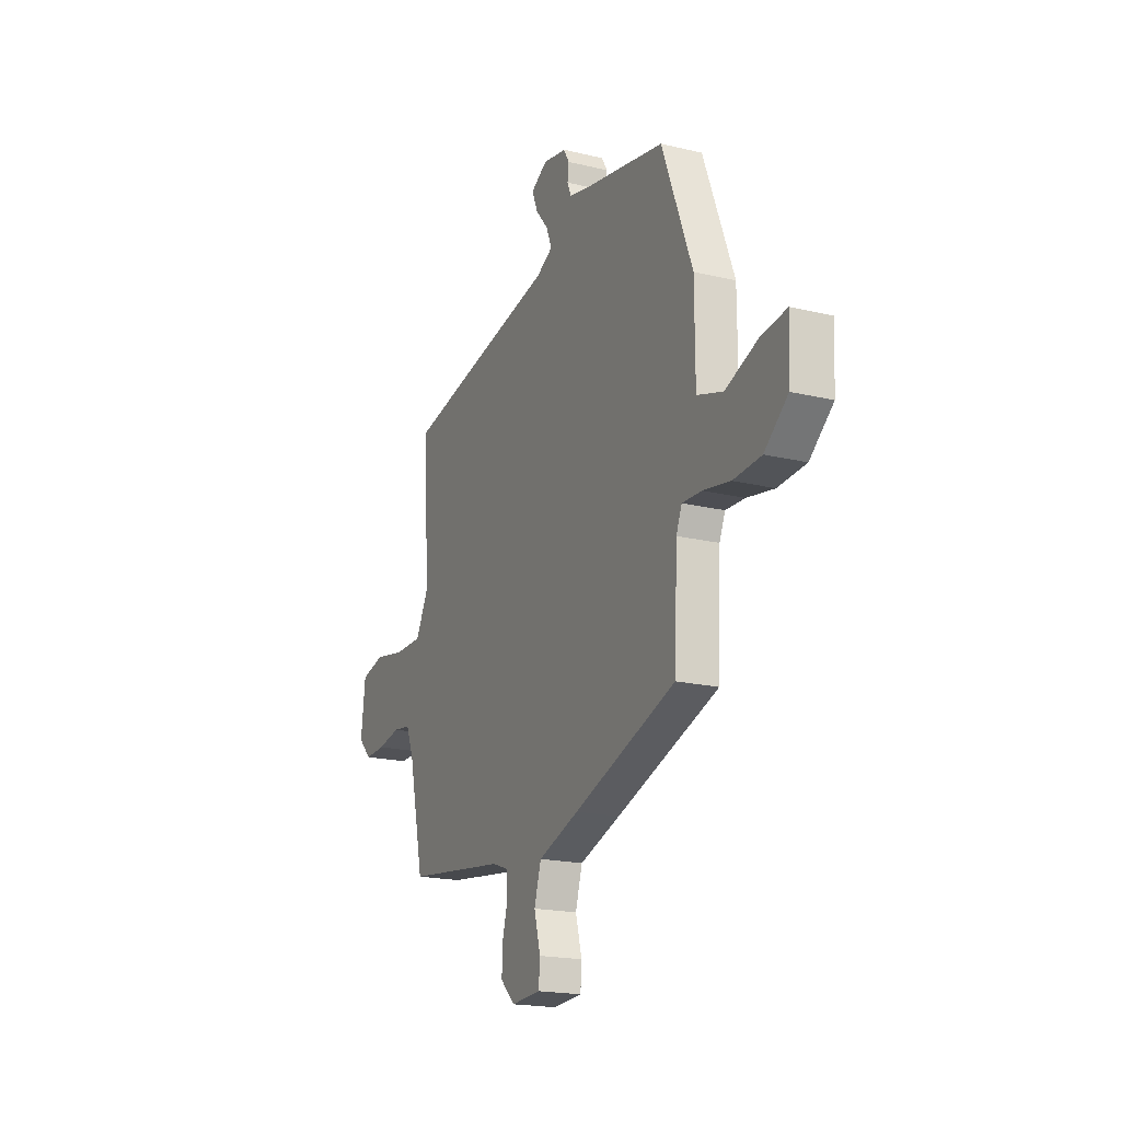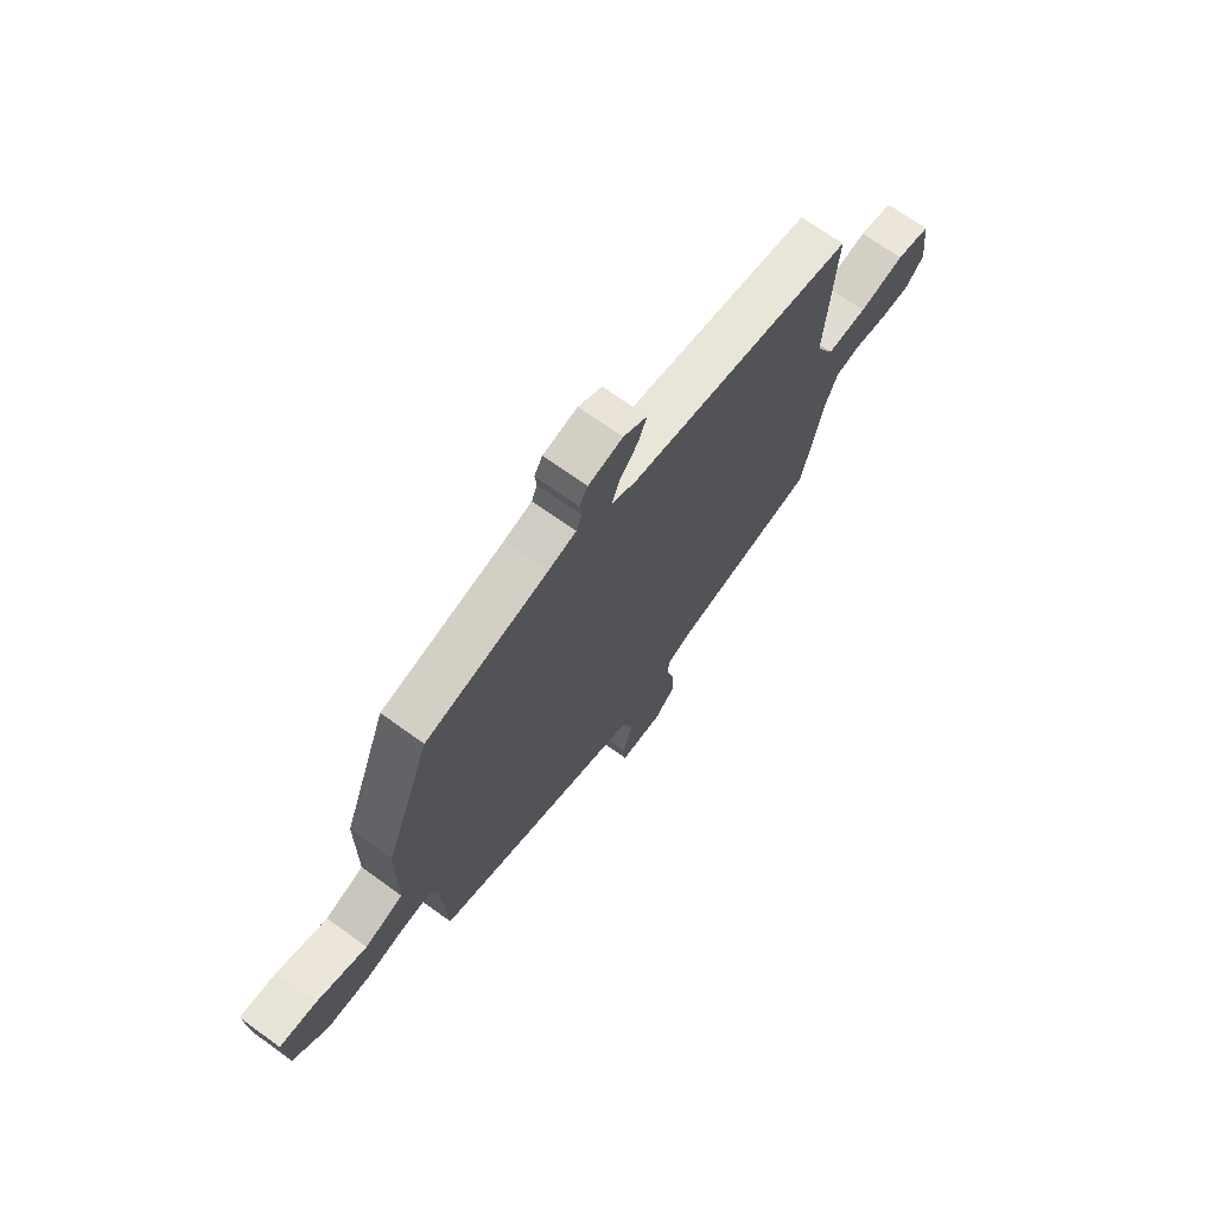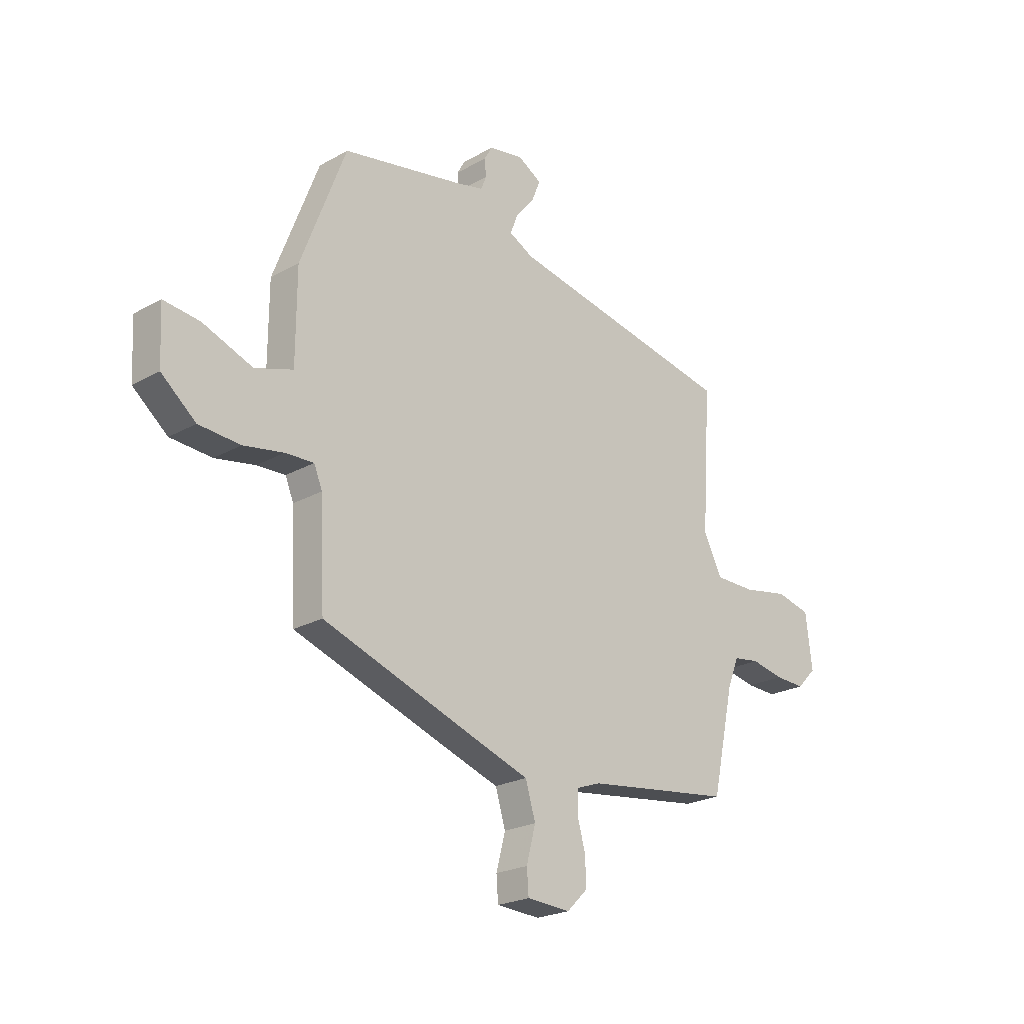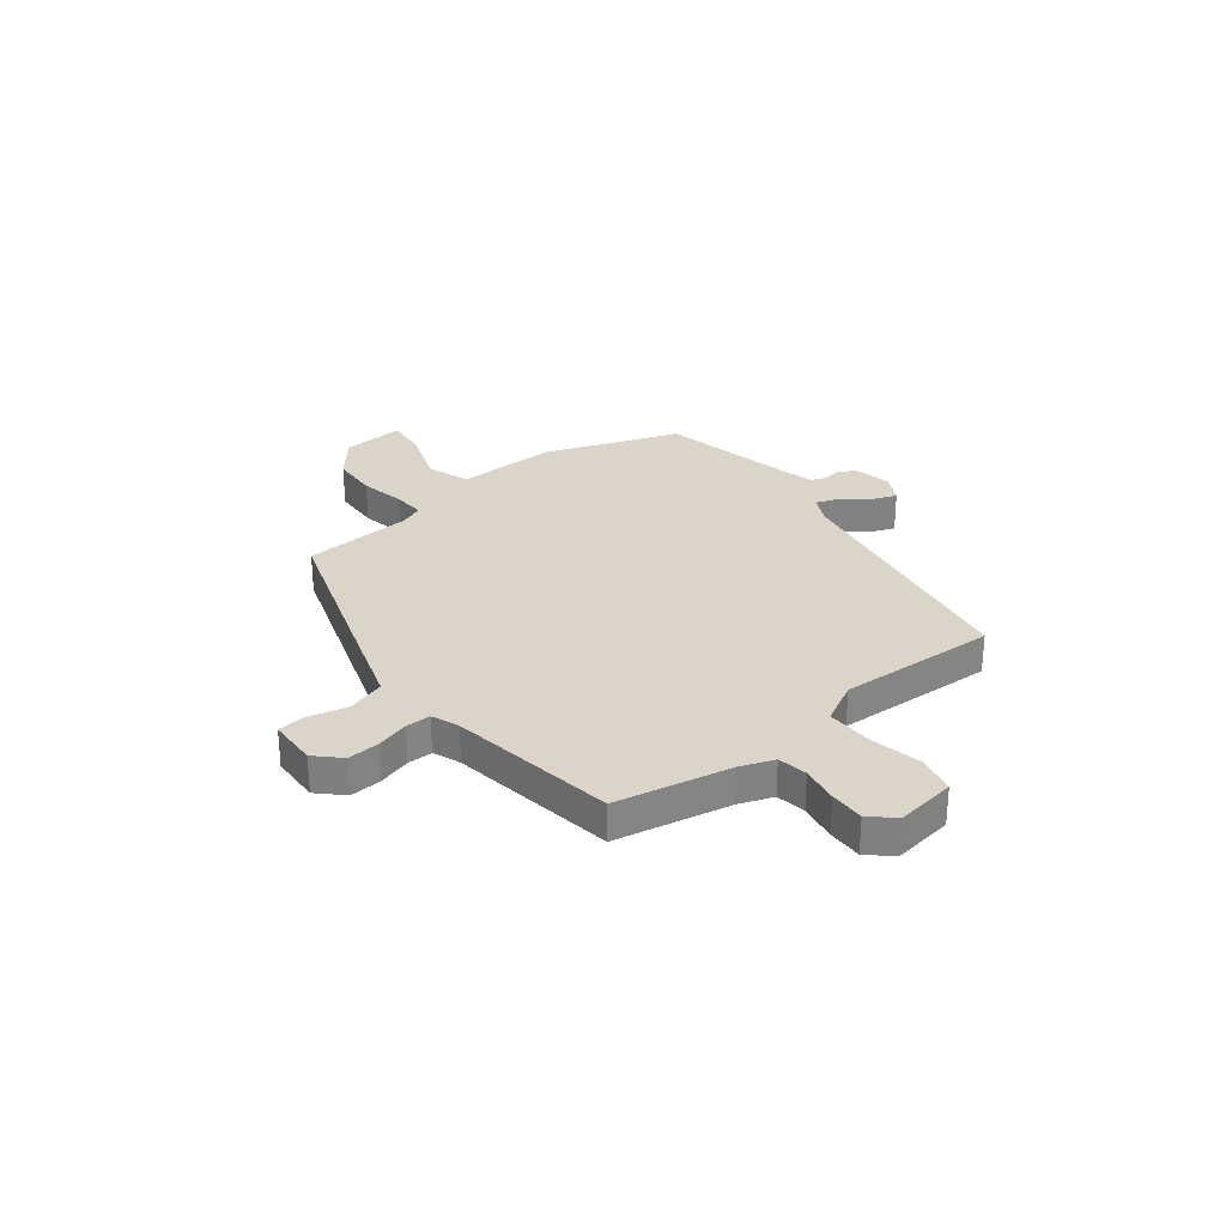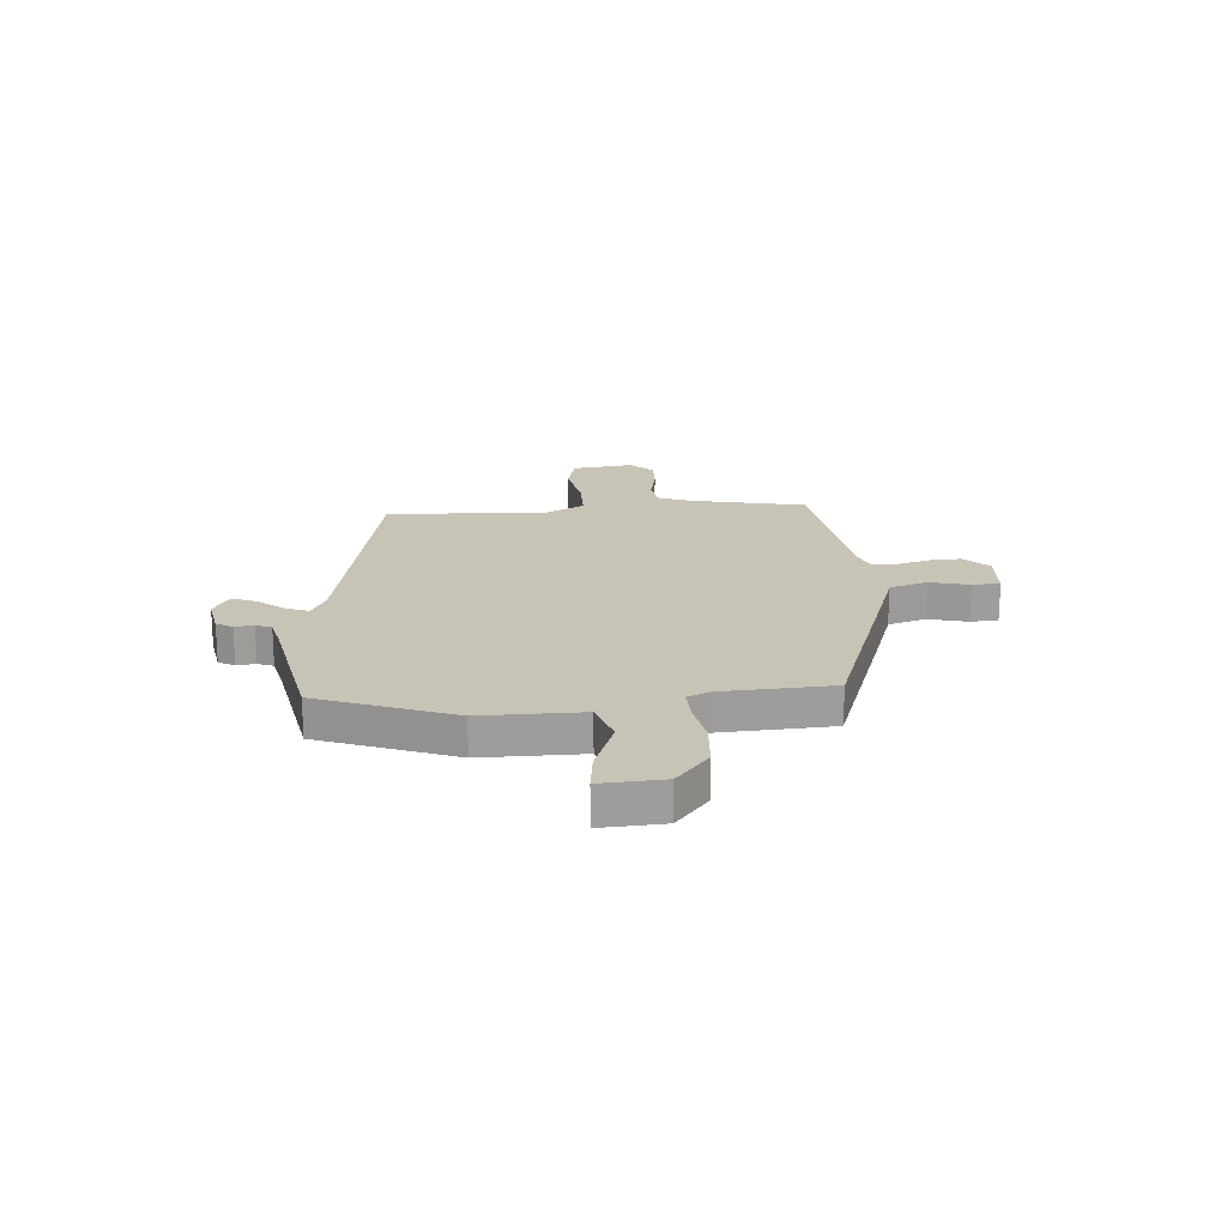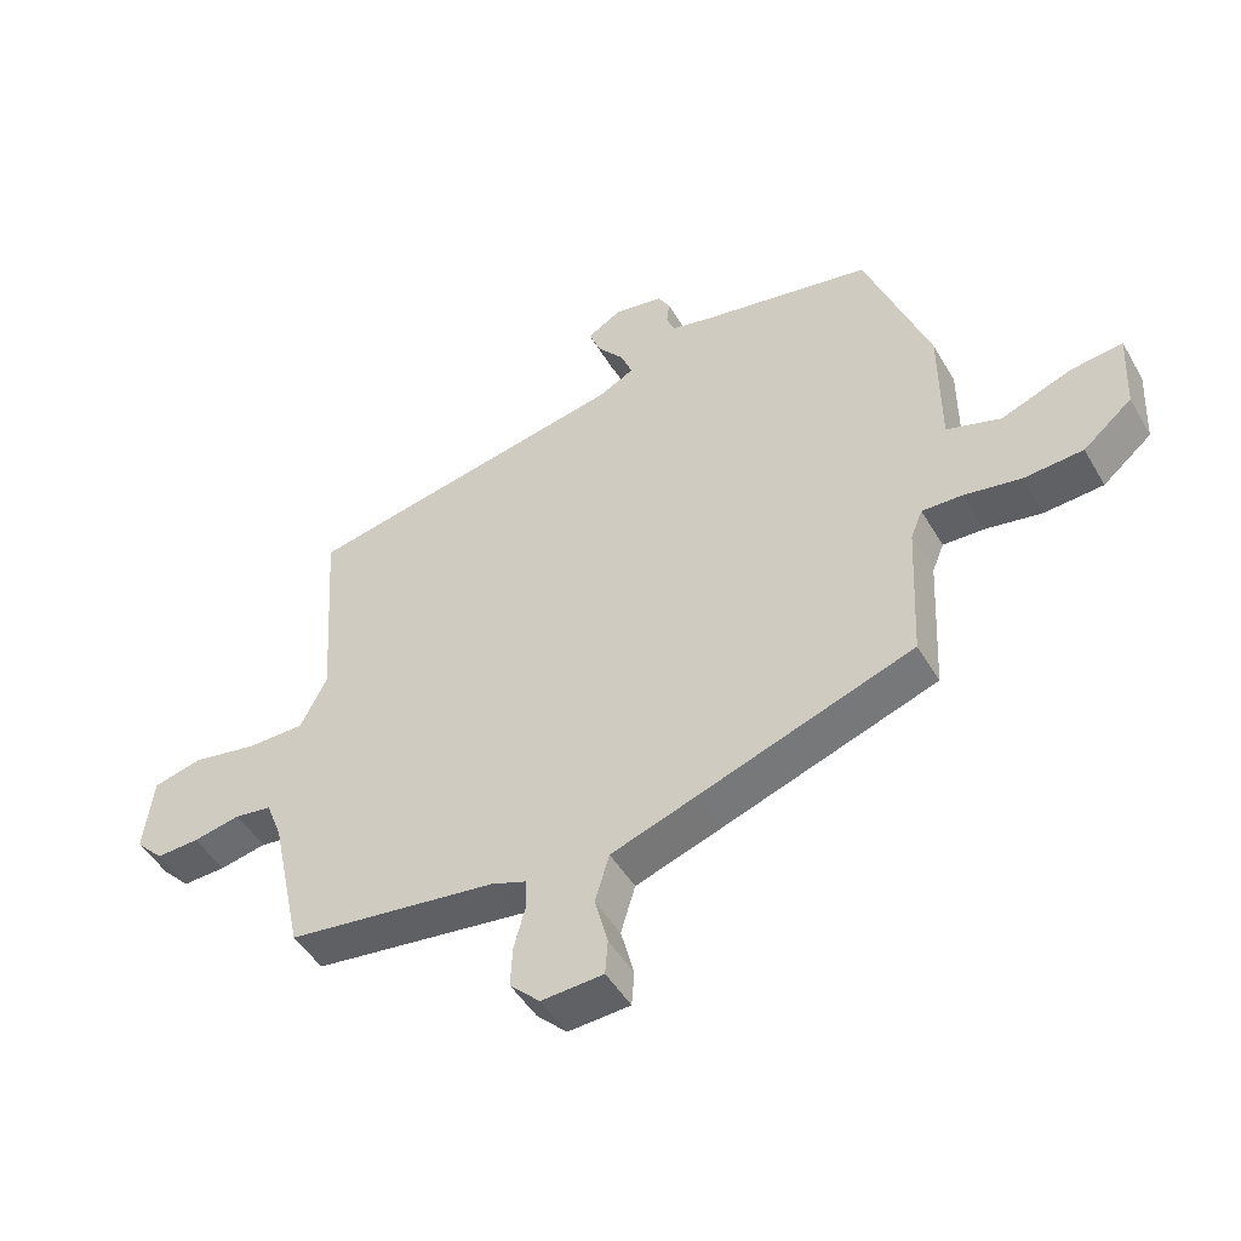
<metadata>
{"format":"obj","ext":"obj","renderer":"f3d","projection":"perspective","resolution":1024,"background":"white","views":[{"elev":-18.9,"azim":65.3,"up":"+Z"},{"elev":69.7,"azim":125.9,"up":"+Z"},{"elev":-22.5,"azim":134.1,"up":"+Z"},{"elev":29.2,"azim":-129.4,"up":"+Y"},{"elev":19.8,"azim":85.1,"up":"+Y"},{"elev":-47.5,"azim":29.0,"up":"+Z"}]}
</metadata>
<code>
v -0.504 0.07 0.367
v -0.006 0.07 0.469
v 0.047 0.07 0.497
v 0.03 0.07 0.541
v -0.011 0.07 0.591
v -0.029 0.07 0.636
v 0.023 0.07 0.667
v 0.098 0.07 0.654
v 0.116 0.07 0.623
v 0.112 0.07 0.587
v 0.124 0.07 0.557
v 0.185 0.07 0.543
v 0.449 0.07 0.495
v 0.547 0.07 0.239
v 0.548 0.07 0.045
v 0.631 0.07 0.019
v 0.739 0.07 0.061
v 0.818 0.07 0.071
v 0.812 0.07 -0.05
v 0.737 0.07 -0.113
v 0.647 0.07 -0.12
v 0.56 0.07 -0.105
v 0.498 0.07 -0.103
v 0.48 0.07 -0.147
v 0.47 0.07 -0.36
v 0.142 0.07 -0.477
v 0.011 0.07 -0.523
v -0.011 0.07 -0.596
v 0.009 0.07 -0.672
v 0.005 0.07 -0.725
v -0.09 0.07 -0.731
v -0.136 0.07 -0.686
v -0.133 0.07 -0.625
v -0.116 0.07 -0.562
v -0.117 0.07 -0.514
v -0.17 0.07 -0.495
v -0.492 0.07 -0.454
v -0.54 0.07 -0.234
v -0.565 0.07 -0.17
v -0.622 0.07 -0.162
v -0.694 0.07 -0.177
v -0.76 0.07 -0.18
v -0.802 0.07 -0.137
v -0.788 0.07 -0.02
v -0.713 0.07 -0.001
v -0.613 0.07 -0.019
v -0.525 0.07 -0.018
v -0.484 0.07 0.062
v -0.504 0 0.367
v -0.006 0 0.469
v 0.047 0 0.497
v 0.03 0 0.541
v -0.011 0 0.591
v -0.029 0 0.636
v 0.023 0 0.667
v 0.098 0 0.654
v 0.116 0 0.623
v 0.112 0 0.587
v 0.124 0 0.557
v 0.185 0 0.543
v 0.449 0 0.495
v 0.547 0 0.239
v 0.548 0 0.045
v 0.631 0 0.019
v 0.739 0 0.061
v 0.818 0 0.071
v 0.812 0 -0.05
v 0.737 0 -0.113
v 0.647 0 -0.12
v 0.56 0 -0.105
v 0.498 0 -0.103
v 0.48 0 -0.147
v 0.47 0 -0.36
v 0.142 0 -0.477
v 0.011 0 -0.523
v -0.011 0 -0.596
v 0.009 0 -0.672
v 0.005 0 -0.725
v -0.09 0 -0.731
v -0.136 0 -0.686
v -0.133 0 -0.625
v -0.116 0 -0.562
v -0.117 0 -0.514
v -0.17 0 -0.495
v -0.492 0 -0.454
v -0.54 0 -0.234
v -0.565 0 -0.17
v -0.622 0 -0.162
v -0.694 0 -0.177
v -0.76 0 -0.18
v -0.802 0 -0.137
v -0.788 0 -0.02
v -0.713 0 -0.001
v -0.613 0 -0.019
v -0.525 0 -0.018
v -0.484 0 0.062
f 44 45 46
f 43 44 46
f 42 43 46
f 41 42 46
f 40 41 46
f 39 40 46 47
f 38 39 47 48
f 36 37 38 48
f 32 33 34
f 31 32 34
f 30 31 34
f 29 30 34
f 28 29 34
f 27 28 34 35
f 48 1 2
f 36 48 2
f 35 36 2
f 27 35 2
f 26 27 2
f 25 26 2
f 24 25 2
f 20 21 22
f 19 20 22
f 18 19 22
f 17 18 22
f 16 17 22
f 15 16 22 23
f 24 2 3
f 23 24 3
f 15 23 3
f 14 15 3
f 13 14 3
f 12 13 3
f 8 9 10
f 7 8 10
f 6 7 10
f 5 6 10
f 4 5 10
f 11 12 3 4
f 4 10 11
f 94 93 92
f 94 92 91
f 94 91 90
f 94 90 89
f 94 89 88
f 95 94 88 87
f 96 95 87 86
f 96 86 85 84
f 82 81 80
f 82 80 79
f 82 79 78
f 82 78 77
f 82 77 76
f 83 82 76 75
f 50 49 96
f 50 96 84
f 50 84 83
f 50 83 75
f 50 75 74
f 50 74 73
f 50 73 72
f 70 69 68
f 70 68 67
f 70 67 66
f 70 66 65
f 70 65 64
f 71 70 64 63
f 51 50 72
f 51 72 71
f 51 71 63
f 51 63 62
f 51 62 61
f 51 61 60
f 58 57 56
f 58 56 55
f 58 55 54
f 58 54 53
f 58 53 52
f 52 51 60 59
f 59 58 52
f 1 49 50 2
f 2 50 51 3
f 3 51 52 4
f 4 52 53 5
f 5 53 54 6
f 6 54 55 7
f 7 55 56 8
f 8 56 57 9
f 9 57 58 10
f 10 58 59 11
f 11 59 60 12
f 12 60 61 13
f 13 61 62 14
f 14 62 63 15
f 15 63 64 16
f 16 64 65 17
f 17 65 66 18
f 18 66 67 19
f 19 67 68 20
f 20 68 69 21
f 21 69 70 22
f 22 70 71 23
f 23 71 72 24
f 24 72 73 25
f 25 73 74 26
f 26 74 75 27
f 27 75 76 28
f 28 76 77 29
f 29 77 78 30
f 30 78 79 31
f 31 79 80 32
f 32 80 81 33
f 33 81 82 34
f 34 82 83 35
f 35 83 84 36
f 36 84 85 37
f 37 85 86 38
f 38 86 87 39
f 39 87 88 40
f 40 88 89 41
f 41 89 90 42
f 42 90 91 43
f 43 91 92 44
f 44 92 93 45
f 45 93 94 46
f 46 94 95 47
f 47 95 96 48
f 48 96 49 1

</code>
